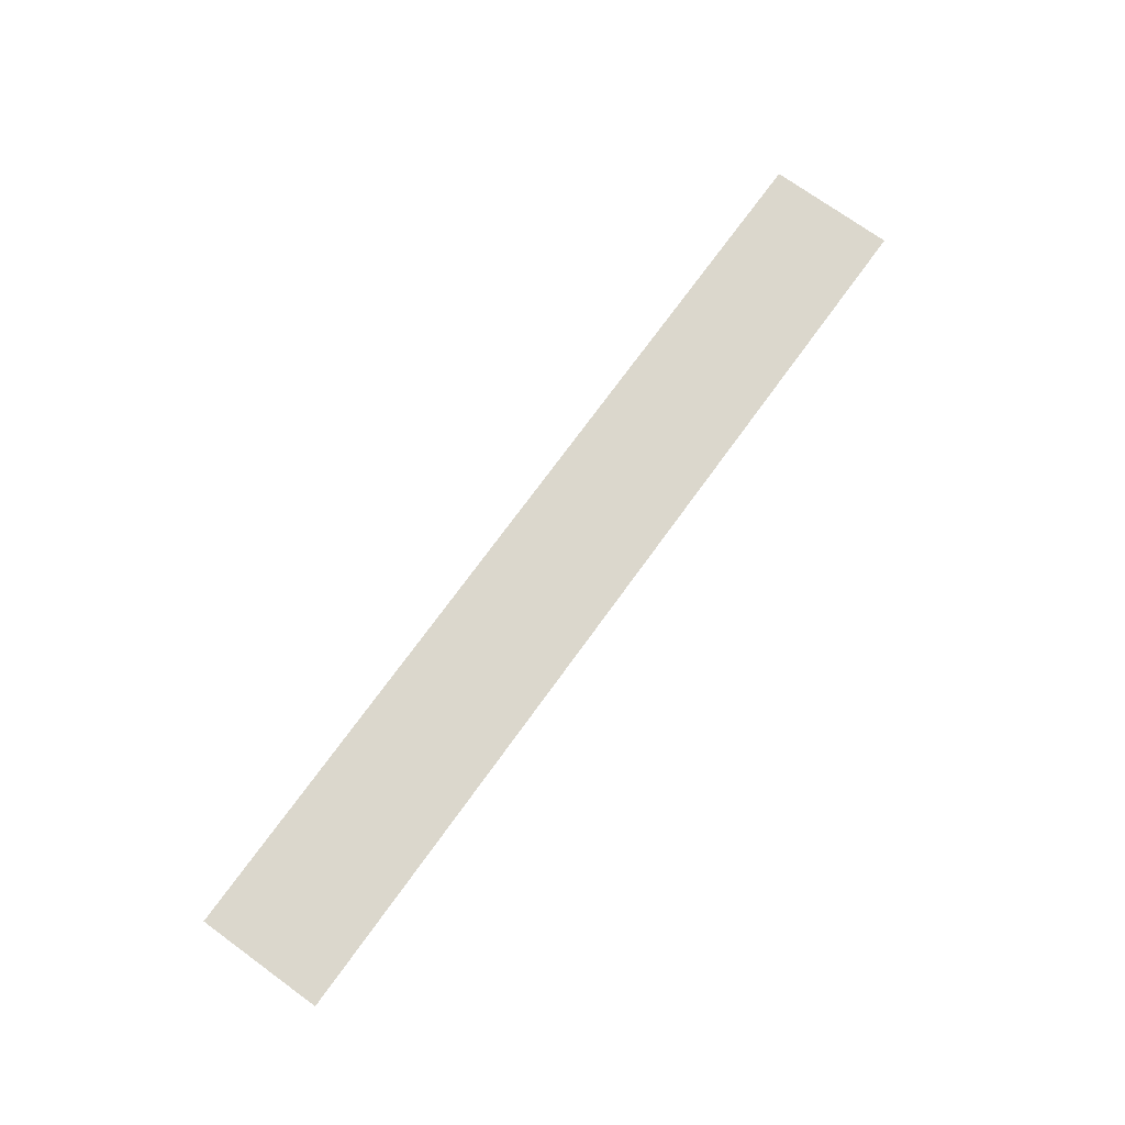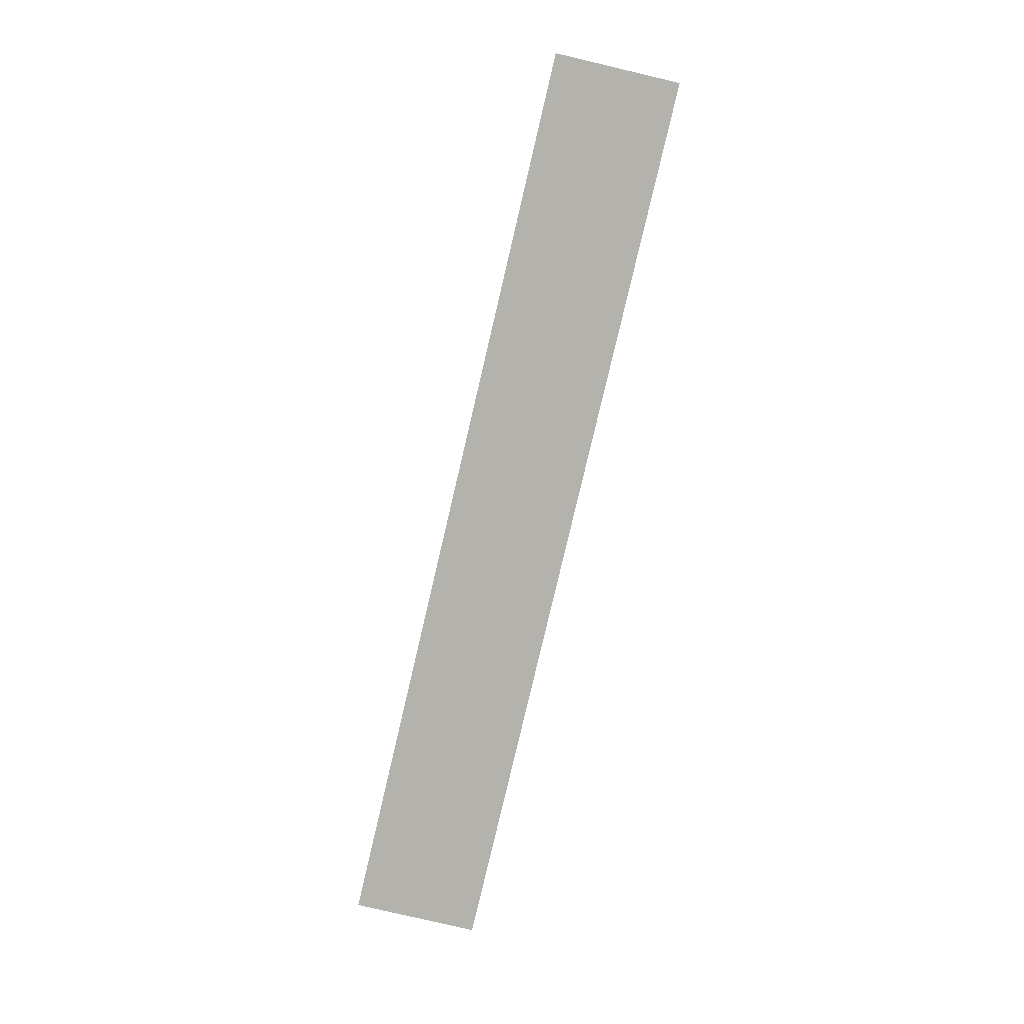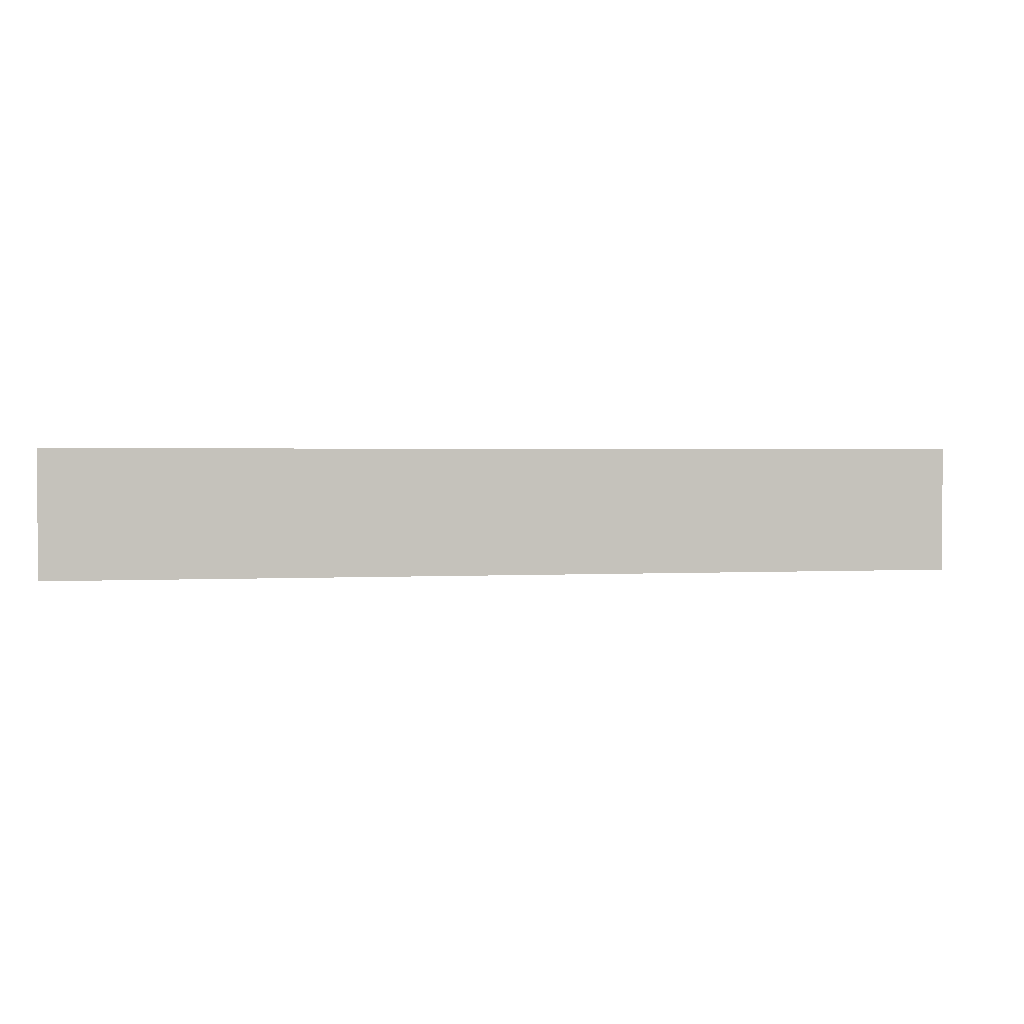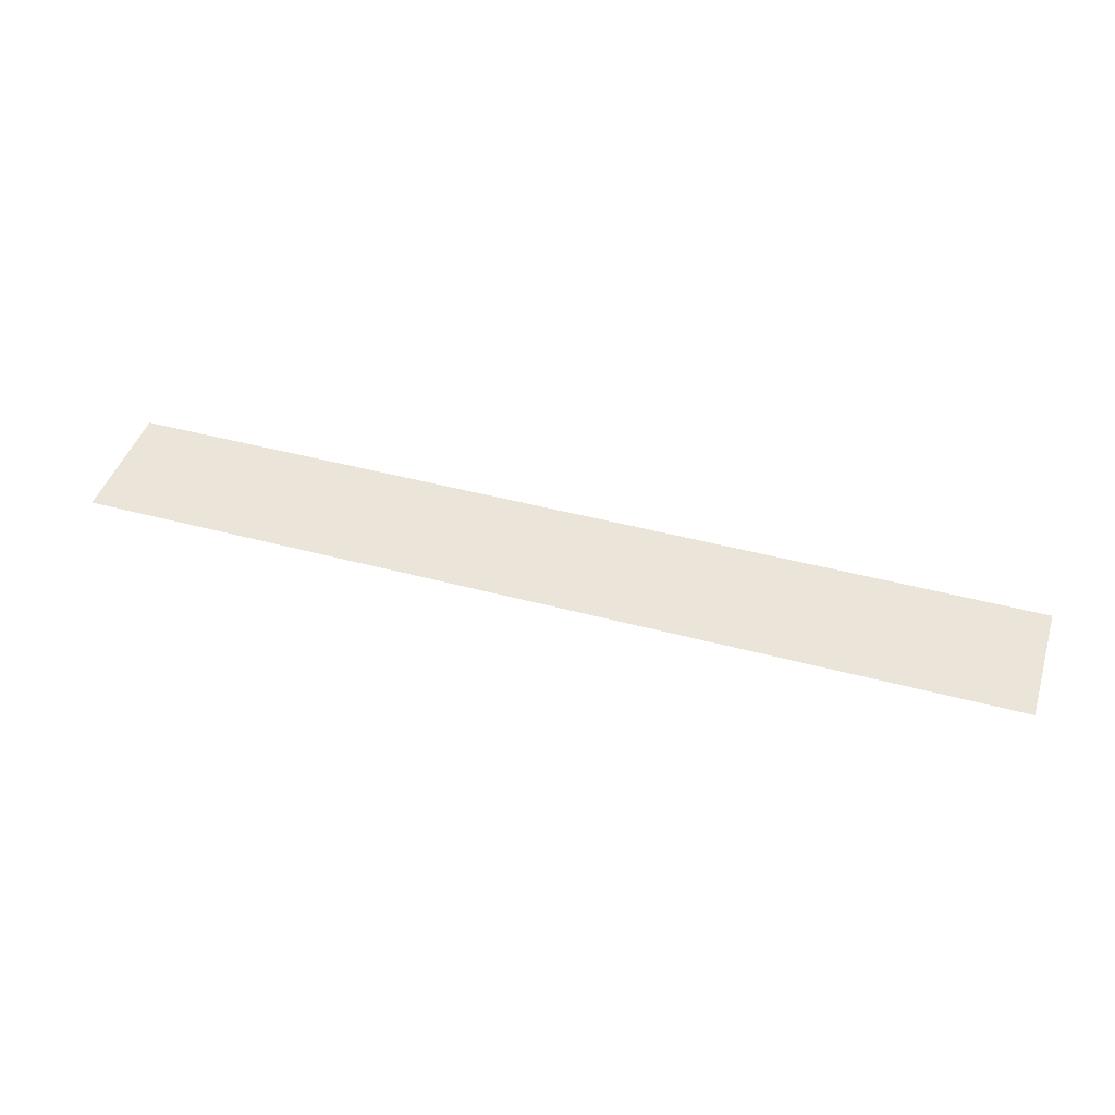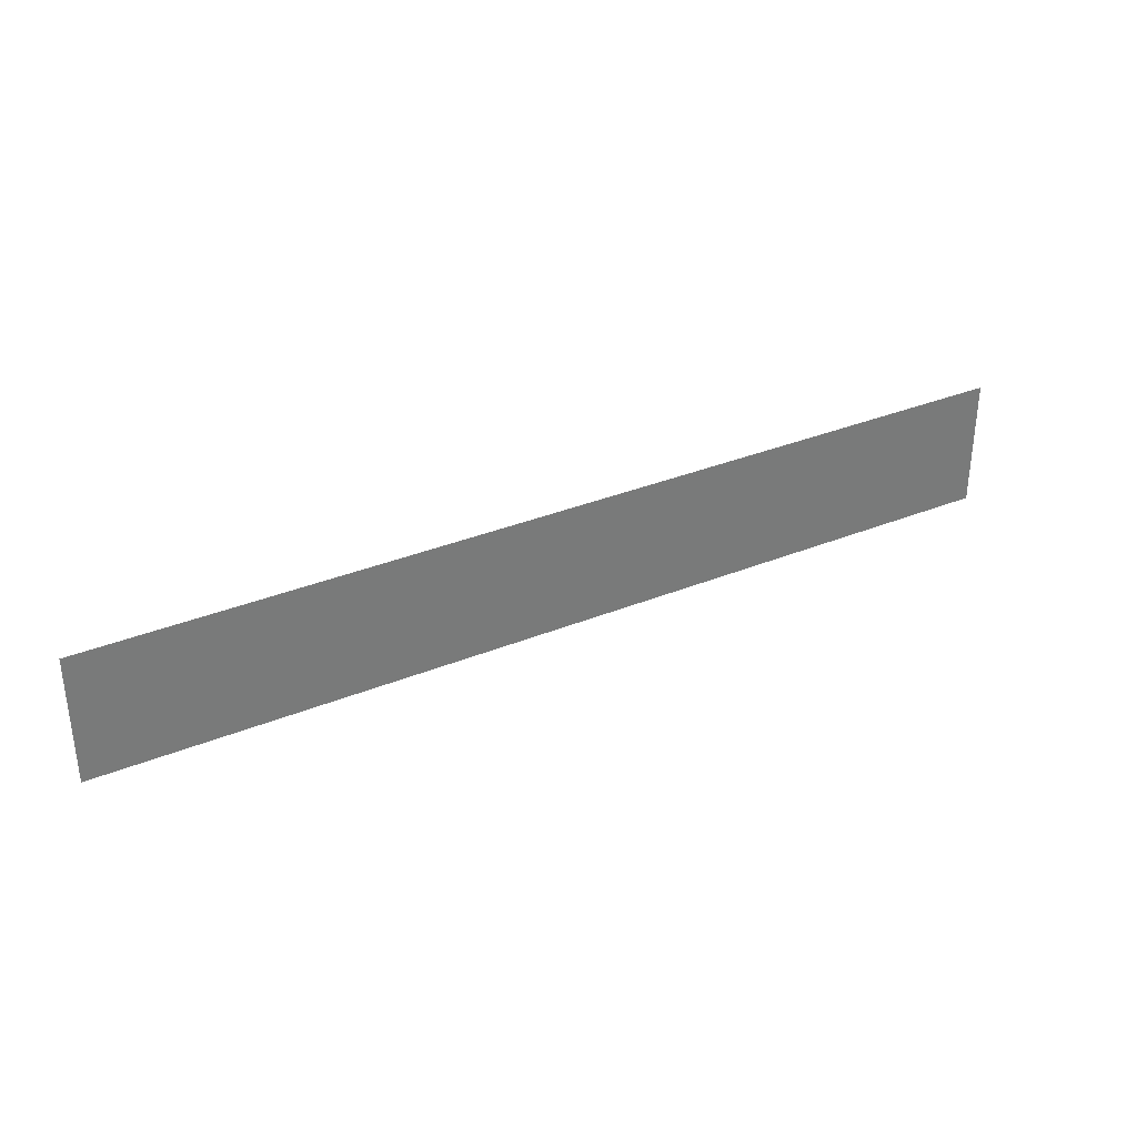
<metadata>
{"format":"obj","ext":"obj","renderer":"f3d","projection":"perspective","resolution":1024,"background":"white","views":[{"elev":73.1,"azim":-54.1,"up":"+Y"},{"elev":-79.6,"azim":76.8,"up":"+Y"},{"elev":1.8,"azim":169.0,"up":"+Z"},{"elev":44.5,"azim":17.4,"up":"+Y"},{"elev":33.8,"azim":151.0,"up":"+Z"}]}
</metadata>
<code>
o Plane
v -35.24 0 10.83
v 50.68 0 10.83
v -35.24 0 -1
v 50.68 0 -1
f 1 2 4 3

</code>
